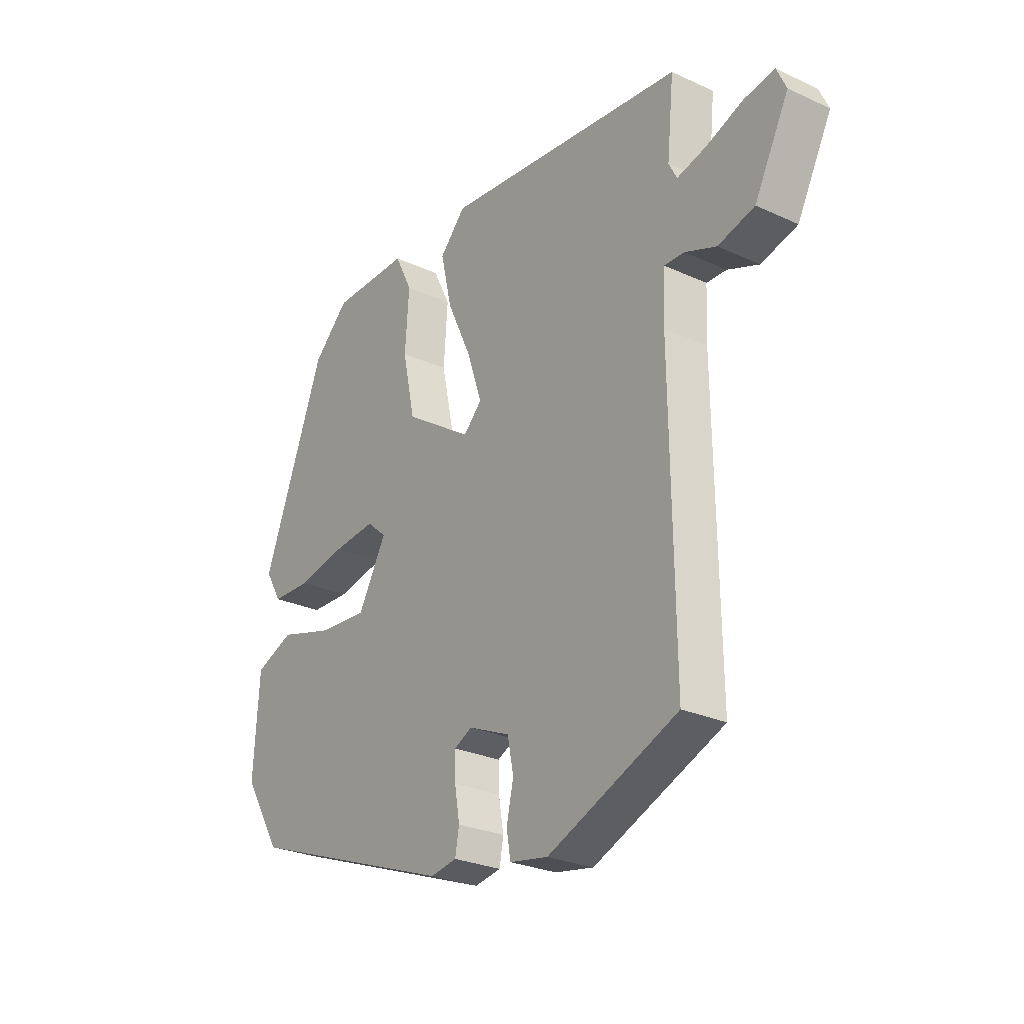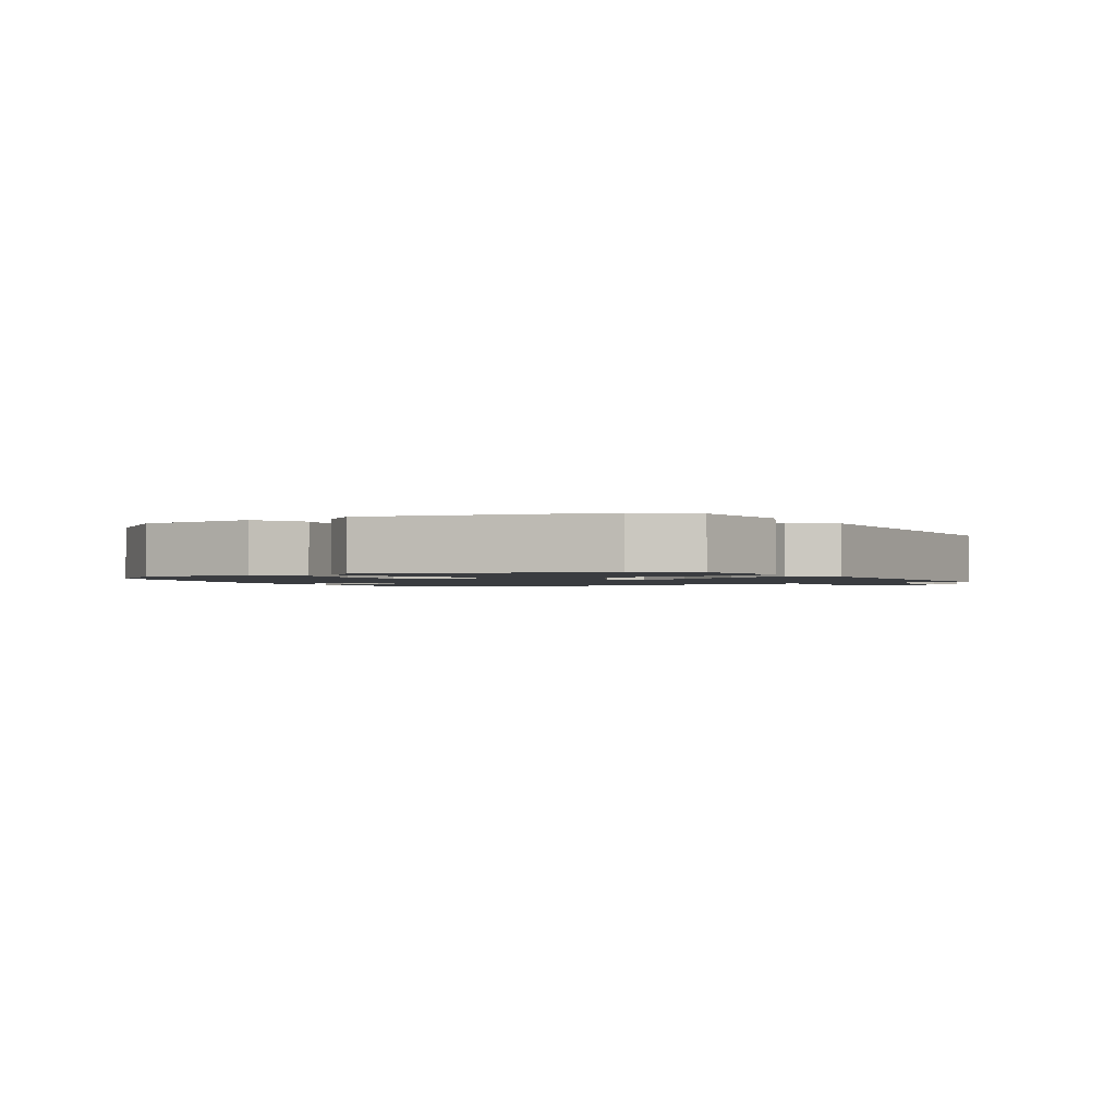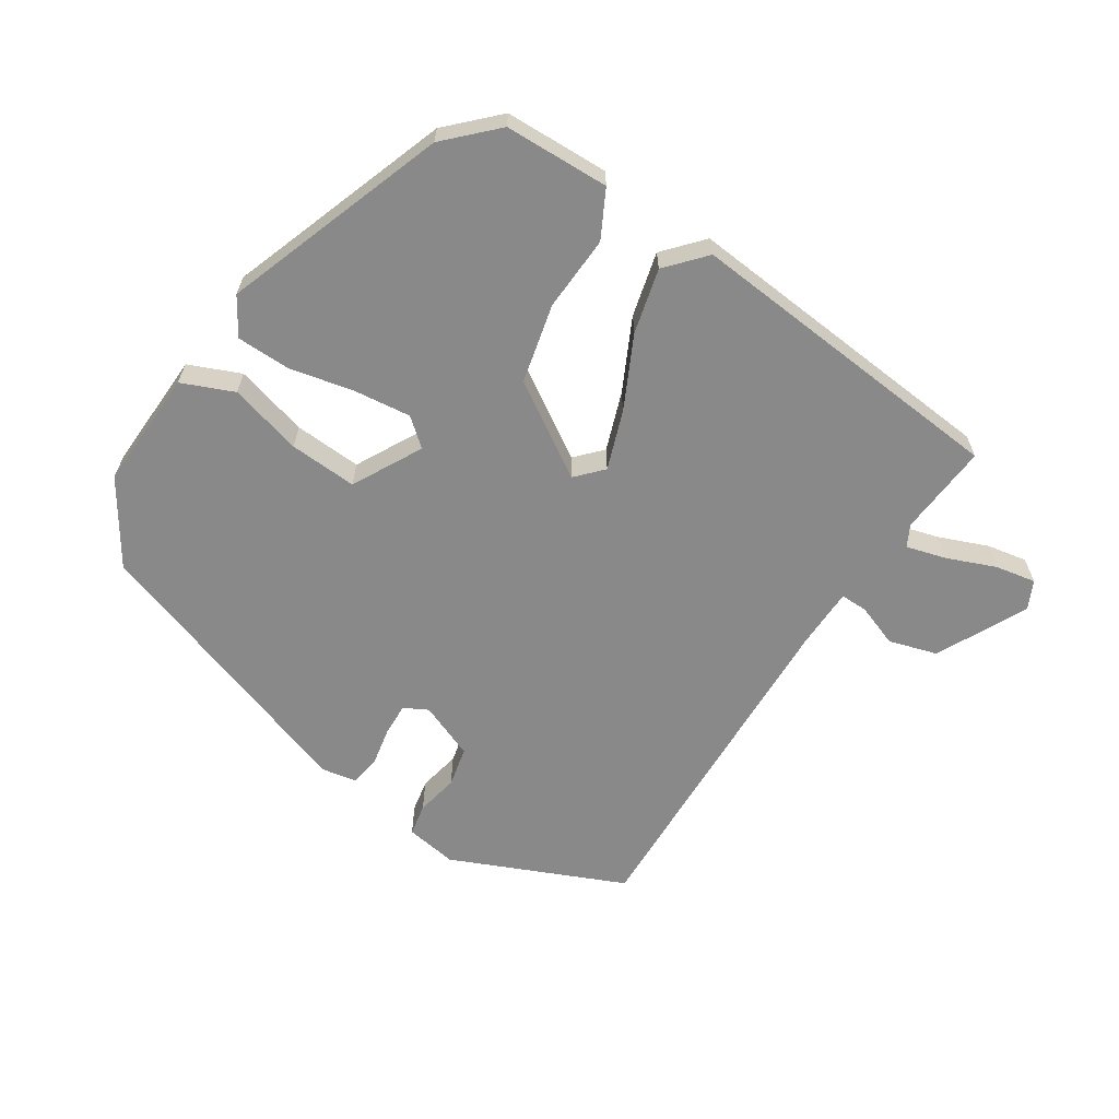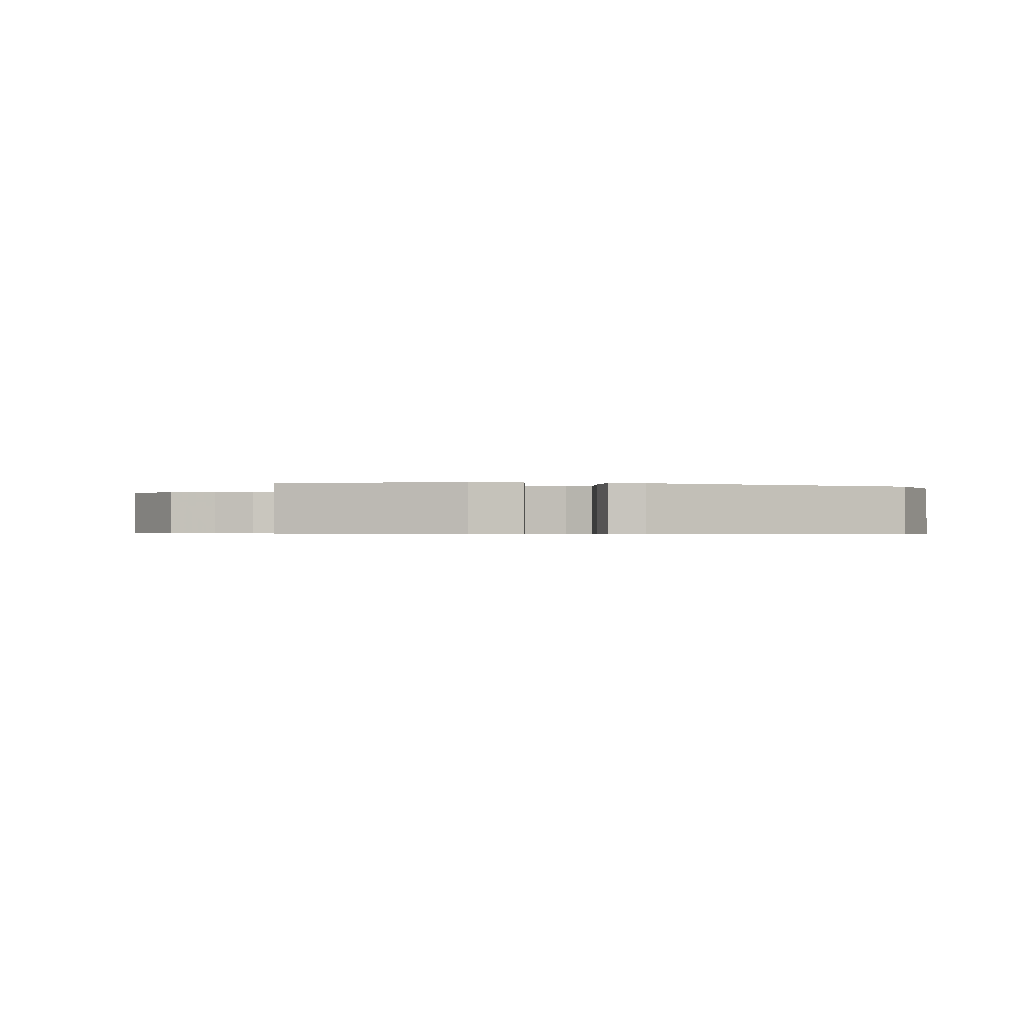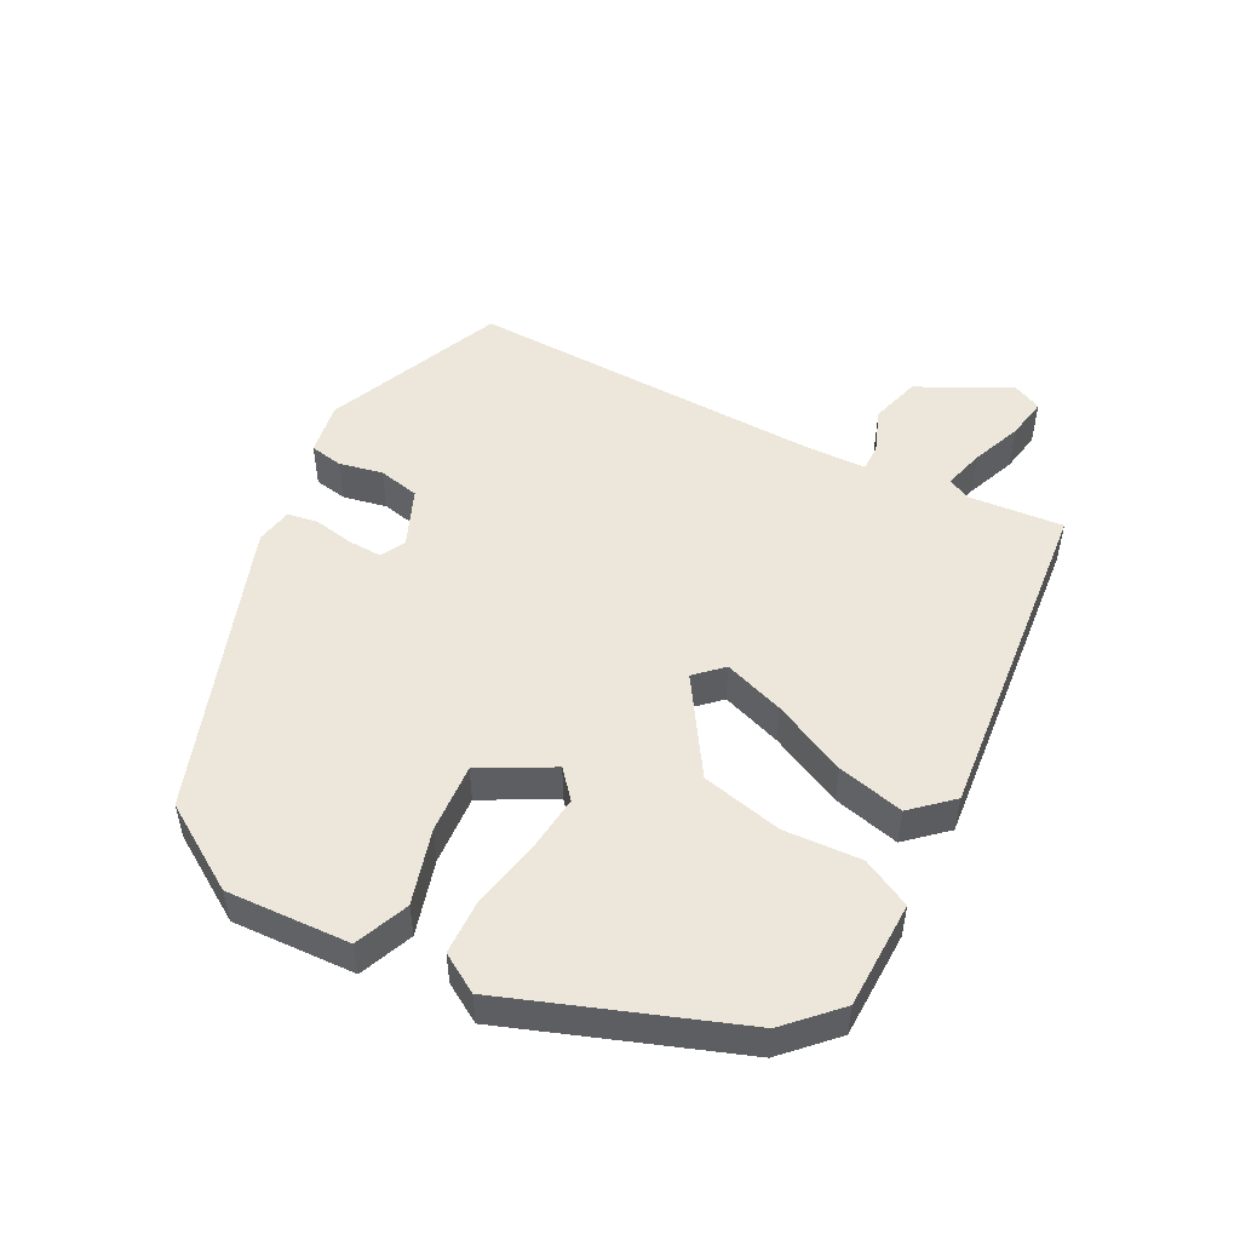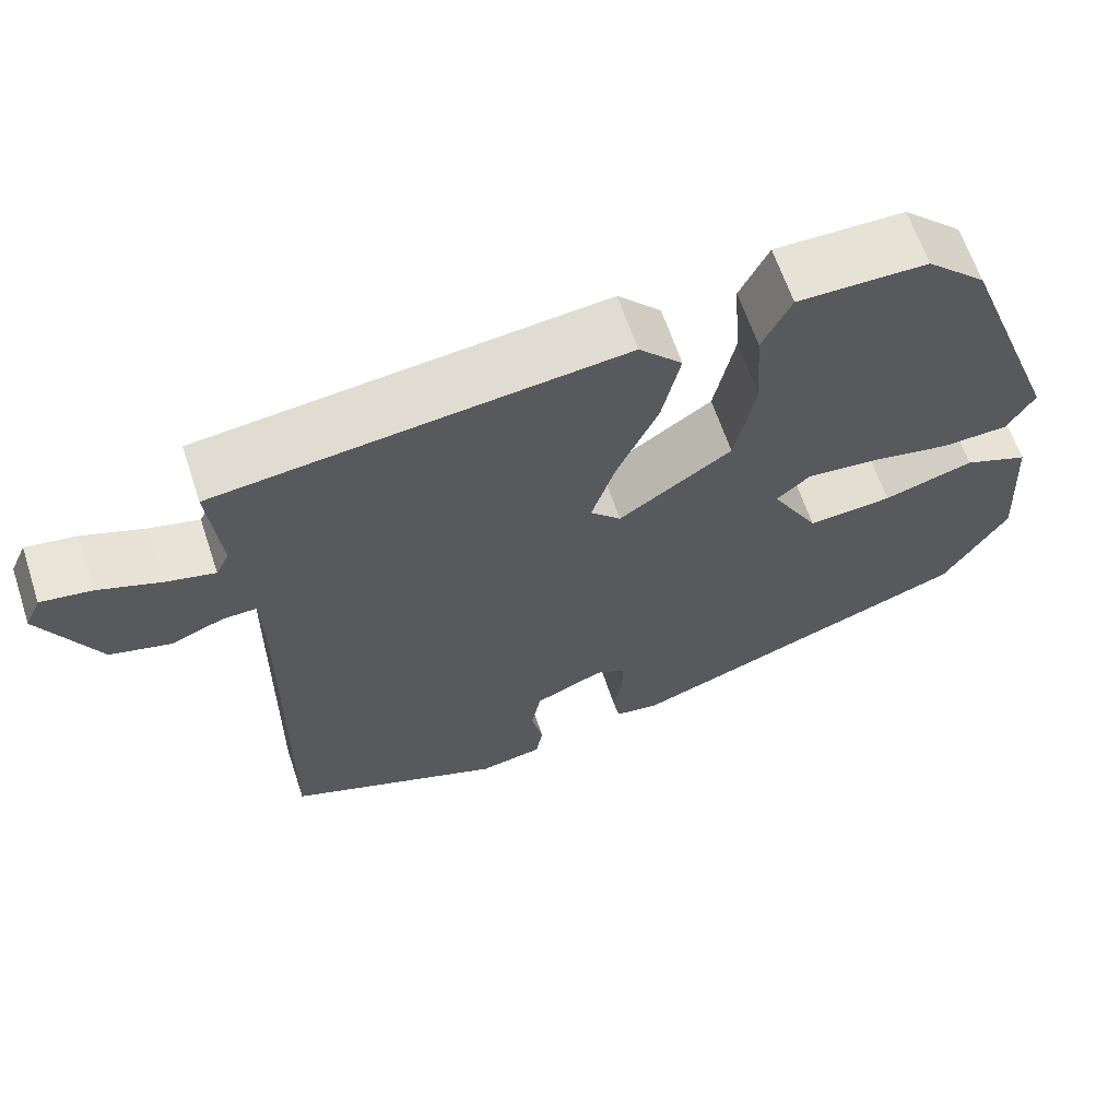
<metadata>
{"format":"obj","ext":"obj","renderer":"f3d","projection":"perspective","resolution":1024,"background":"white","views":[{"elev":-26.8,"azim":54.4,"up":"+Z"},{"elev":-1.6,"azim":-53.1,"up":"+Y"},{"elev":-63.2,"azim":-31.7,"up":"+Y"},{"elev":-0.6,"azim":173.2,"up":"+Y"},{"elev":50.7,"azim":-61.7,"up":"+Y"},{"elev":63.9,"azim":161.6,"up":"+Z"}]}
</metadata>
<code>
v 0.471 0.07 -0.402
v 0.211 0.07 -0.509
v 0.134 0.07 -0.495
v 0.126 0.07 -0.447
v 0.14 0.07 -0.384
v 0.128 0.07 -0.324
v 0.045 0.07 -0.288
v 0.009 0.07 -0.306
v 0.01 0.07 -0.355
v 0.02 0.07 -0.414
v 0.012 0.07 -0.458
v -0.041 0.07 -0.467
v -0.461 0.07 -0.313
v -0.537 0.07 -0.189
v -0.526 0.07 -0.01
v -0.448 0.07 0.021
v -0.34 0.07 -0.011
v -0.239 0.07 -0.019
v -0.182 0.07 0.083
v -0.222 0.07 0.118
v -0.307 0.07 0.11
v -0.404 0.07 0.091
v -0.484 0.07 0.094
v -0.517 0.07 0.15
v -0.392 0.07 0.479
v -0.32 0.07 0.548
v -0.164 0.07 0.549
v -0.129 0.07 0.478
v -0.137 0.07 0.366
v -0.112 0.07 0.248
v 0.024 0.07 0.157
v 0.061 0.07 0.195
v 0.032 0.07 0.283
v -0.018 0.07 0.391
v -0.04 0.07 0.488
v 0.012 0.07 0.544
v 0.499 0.07 0.49
v 0.485 0.07 0.352
v 0.501 0.07 0.32
v 0.56 0.07 0.335
v 0.634 0.07 0.363
v 0.695 0.07 0.373
v 0.714 0.07 0.331
v 0.645 0.07 0.198
v 0.572 0.07 0.178
v 0.509 0.07 0.203
v 0.469 0.07 0.204
v 0.465 0.07 0.112
v 0.471 0 -0.402
v 0.211 0 -0.509
v 0.134 0 -0.495
v 0.126 0 -0.447
v 0.14 0 -0.384
v 0.128 0 -0.324
v 0.045 0 -0.288
v 0.009 0 -0.306
v 0.01 0 -0.355
v 0.02 0 -0.414
v 0.012 0 -0.458
v -0.041 0 -0.467
v -0.461 0 -0.313
v -0.537 0 -0.189
v -0.526 0 -0.01
v -0.448 0 0.021
v -0.34 0 -0.011
v -0.239 0 -0.019
v -0.182 0 0.083
v -0.222 0 0.118
v -0.307 0 0.11
v -0.404 0 0.091
v -0.484 0 0.094
v -0.517 0 0.15
v -0.392 0 0.479
v -0.32 0 0.548
v -0.164 0 0.549
v -0.129 0 0.478
v -0.137 0 0.366
v -0.112 0 0.248
v 0.024 0 0.157
v 0.061 0 0.195
v 0.032 0 0.283
v -0.018 0 0.391
v -0.04 0 0.488
v 0.012 0 0.544
v 0.499 0 0.49
v 0.485 0 0.352
v 0.501 0 0.32
v 0.56 0 0.335
v 0.634 0 0.363
v 0.695 0 0.373
v 0.714 0 0.331
v 0.645 0 0.198
v 0.572 0 0.178
v 0.509 0 0.203
v 0.469 0 0.204
v 0.465 0 0.112
f 44 45 46
f 43 44 46
f 42 43 46
f 41 42 46
f 40 41 46
f 39 40 46 47
f 38 39 47
f 37 38 47
f 36 37 47
f 35 36 47
f 34 35 47
f 33 34 47
f 32 33 47 48
f 27 28 29
f 26 27 29
f 25 26 29
f 24 25 29
f 23 24 29
f 22 23 29
f 21 22 29
f 20 21 29 30
f 19 20 30 31
f 15 16 17
f 14 15 17
f 13 14 17
f 12 13 17
f 11 12 17
f 10 11 17
f 9 10 17
f 8 9 17 18
f 18 19 31
f 8 18 31
f 7 8 31
f 3 4 5
f 2 3 5
f 1 2 5
f 48 1 5
f 48 5 6
f 31 32 48
f 7 31 48
f 6 7 48
f 94 93 92
f 94 92 91
f 94 91 90
f 94 90 89
f 94 89 88
f 95 94 88 87
f 95 87 86
f 95 86 85
f 95 85 84
f 95 84 83
f 95 83 82
f 95 82 81
f 96 95 81 80
f 77 76 75
f 77 75 74
f 77 74 73
f 77 73 72
f 77 72 71
f 77 71 70
f 77 70 69
f 78 77 69 68
f 79 78 68 67
f 65 64 63
f 65 63 62
f 65 62 61
f 65 61 60
f 65 60 59
f 65 59 58
f 65 58 57
f 66 65 57 56
f 79 67 66
f 79 66 56
f 79 56 55
f 53 52 51
f 53 51 50
f 53 50 49
f 53 49 96
f 54 53 96
f 96 80 79
f 96 79 55
f 96 55 54
f 1 49 50 2
f 2 50 51 3
f 3 51 52 4
f 4 52 53 5
f 5 53 54 6
f 6 54 55 7
f 7 55 56 8
f 8 56 57 9
f 9 57 58 10
f 10 58 59 11
f 11 59 60 12
f 12 60 61 13
f 13 61 62 14
f 14 62 63 15
f 15 63 64 16
f 16 64 65 17
f 17 65 66 18
f 18 66 67 19
f 19 67 68 20
f 20 68 69 21
f 21 69 70 22
f 22 70 71 23
f 23 71 72 24
f 24 72 73 25
f 25 73 74 26
f 26 74 75 27
f 27 75 76 28
f 28 76 77 29
f 29 77 78 30
f 30 78 79 31
f 31 79 80 32
f 32 80 81 33
f 33 81 82 34
f 34 82 83 35
f 35 83 84 36
f 36 84 85 37
f 37 85 86 38
f 38 86 87 39
f 39 87 88 40
f 40 88 89 41
f 41 89 90 42
f 42 90 91 43
f 43 91 92 44
f 44 92 93 45
f 45 93 94 46
f 46 94 95 47
f 47 95 96 48
f 48 96 49 1

</code>
